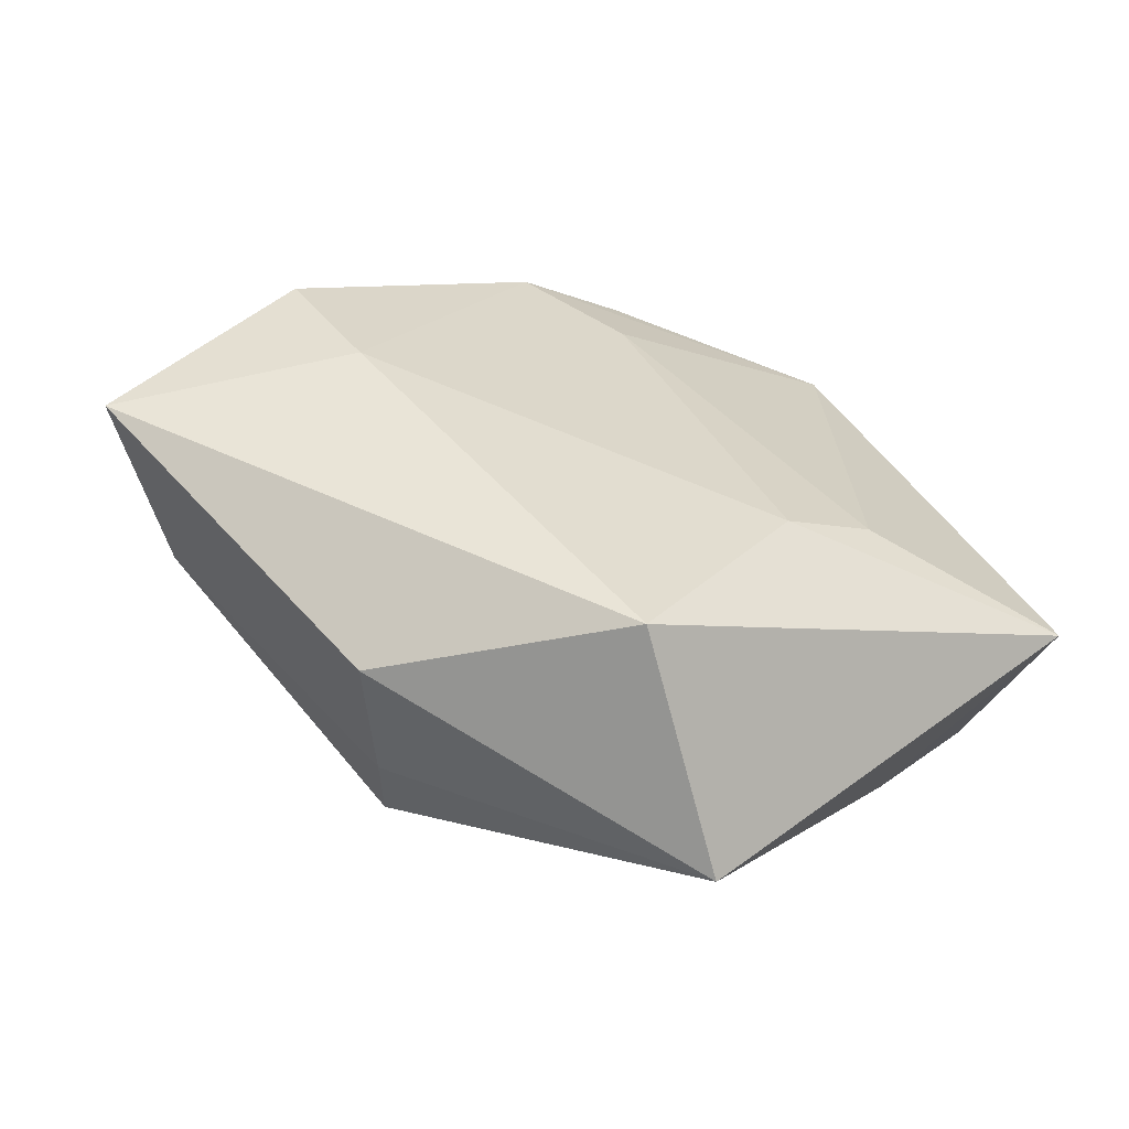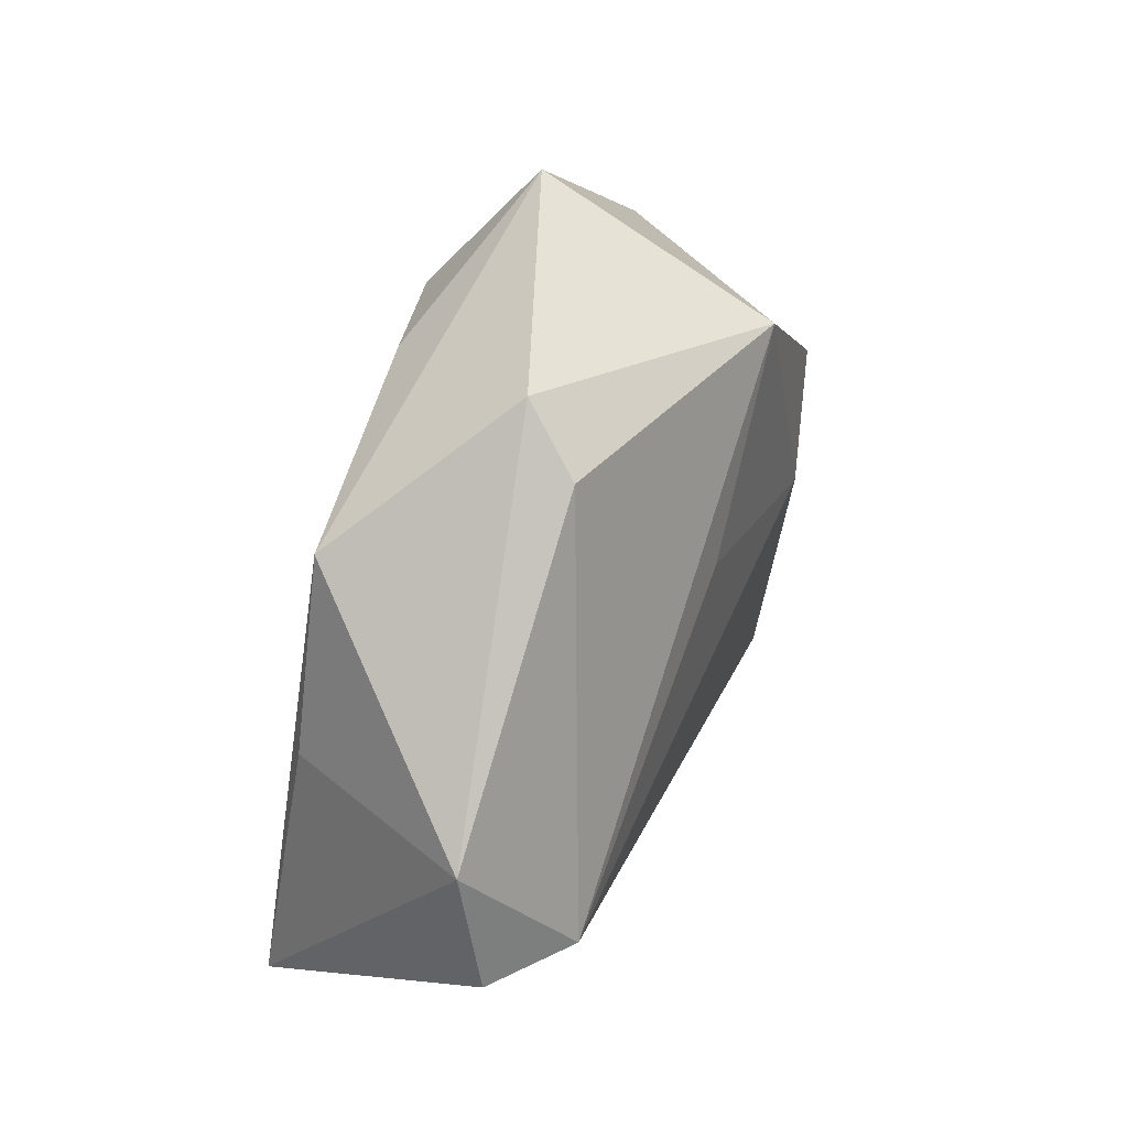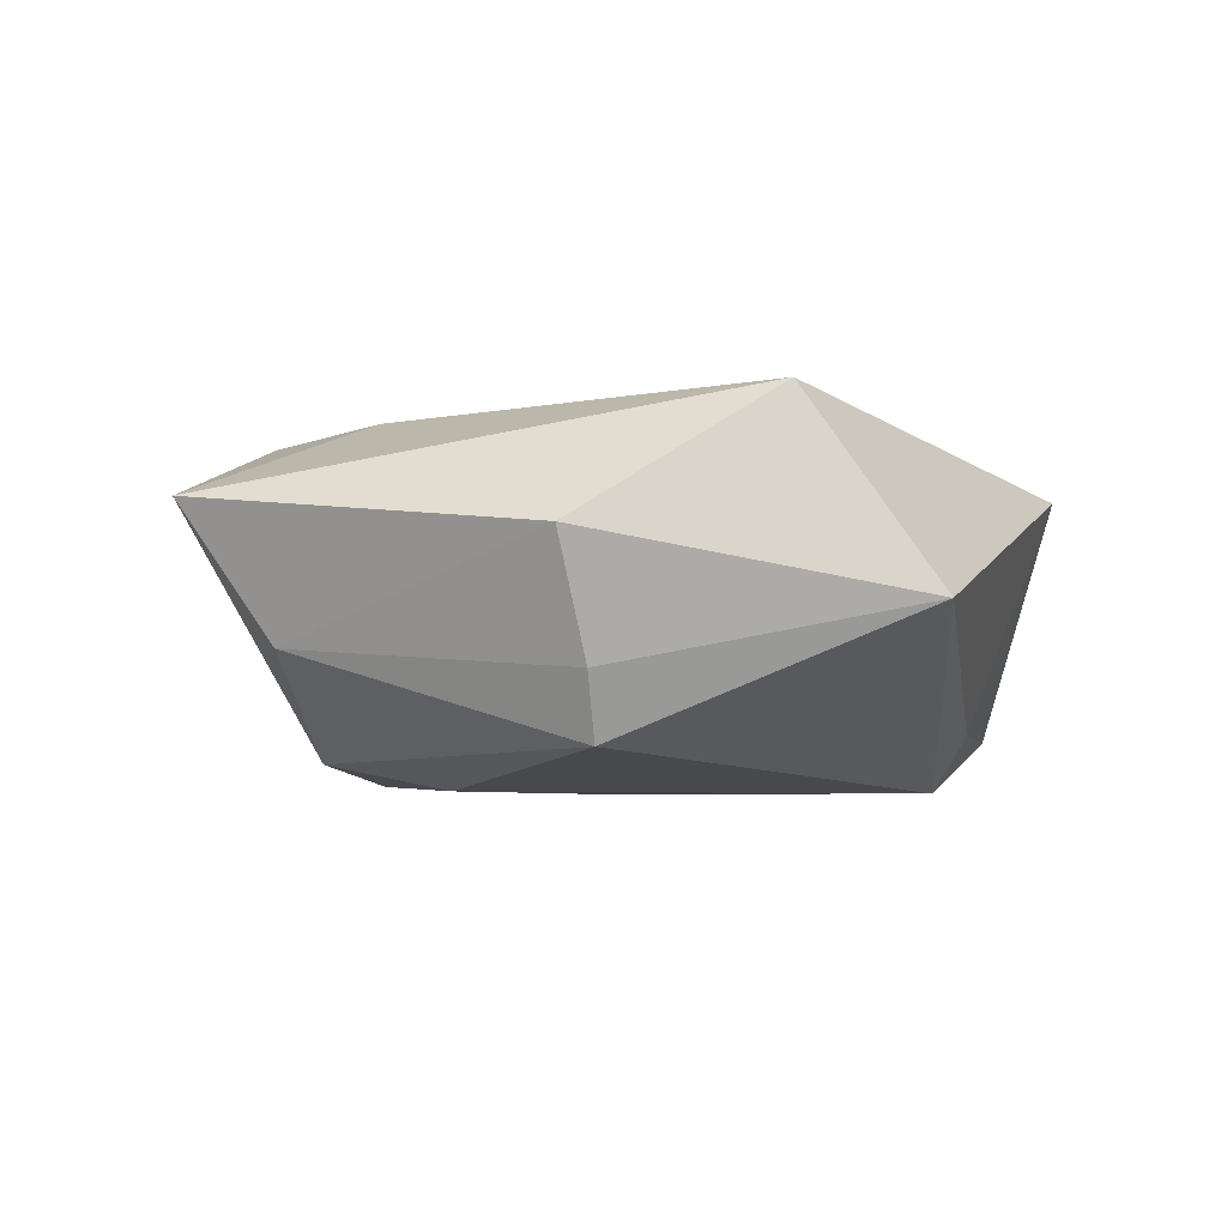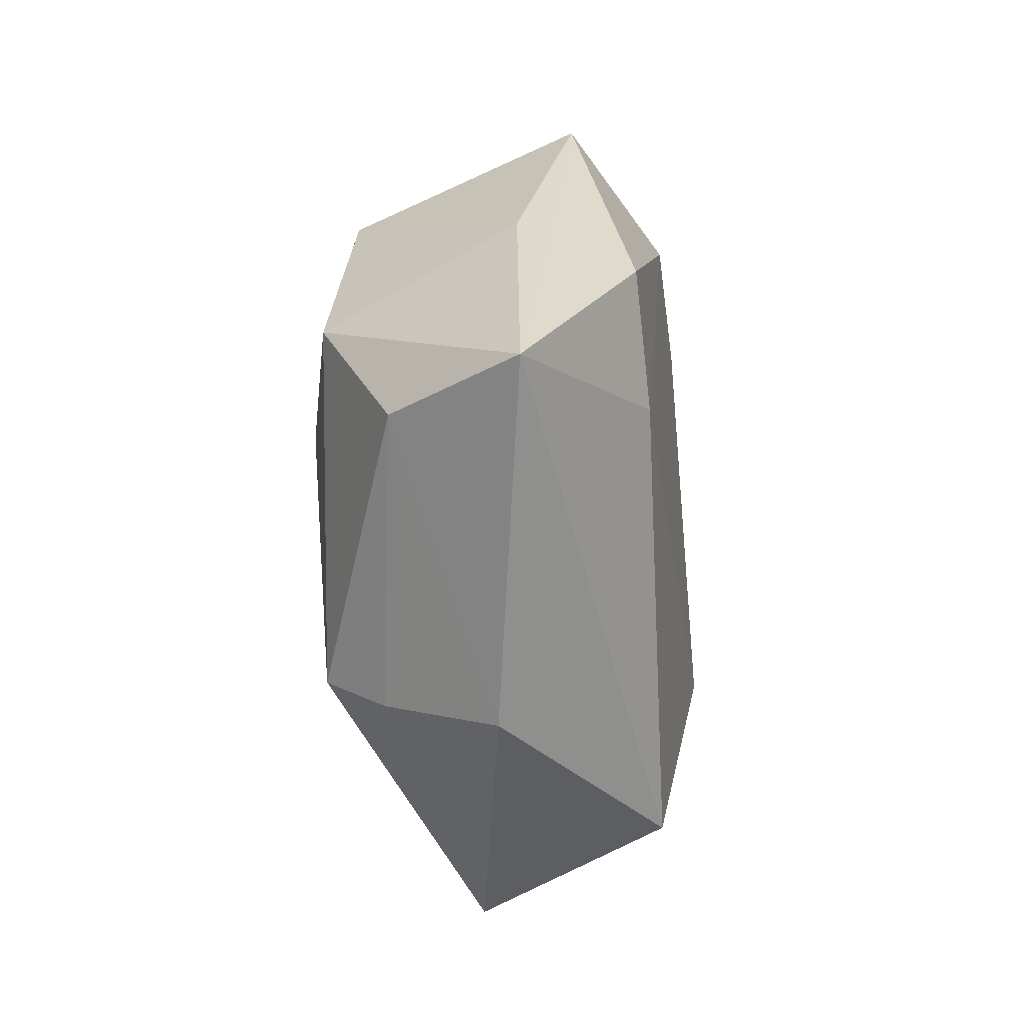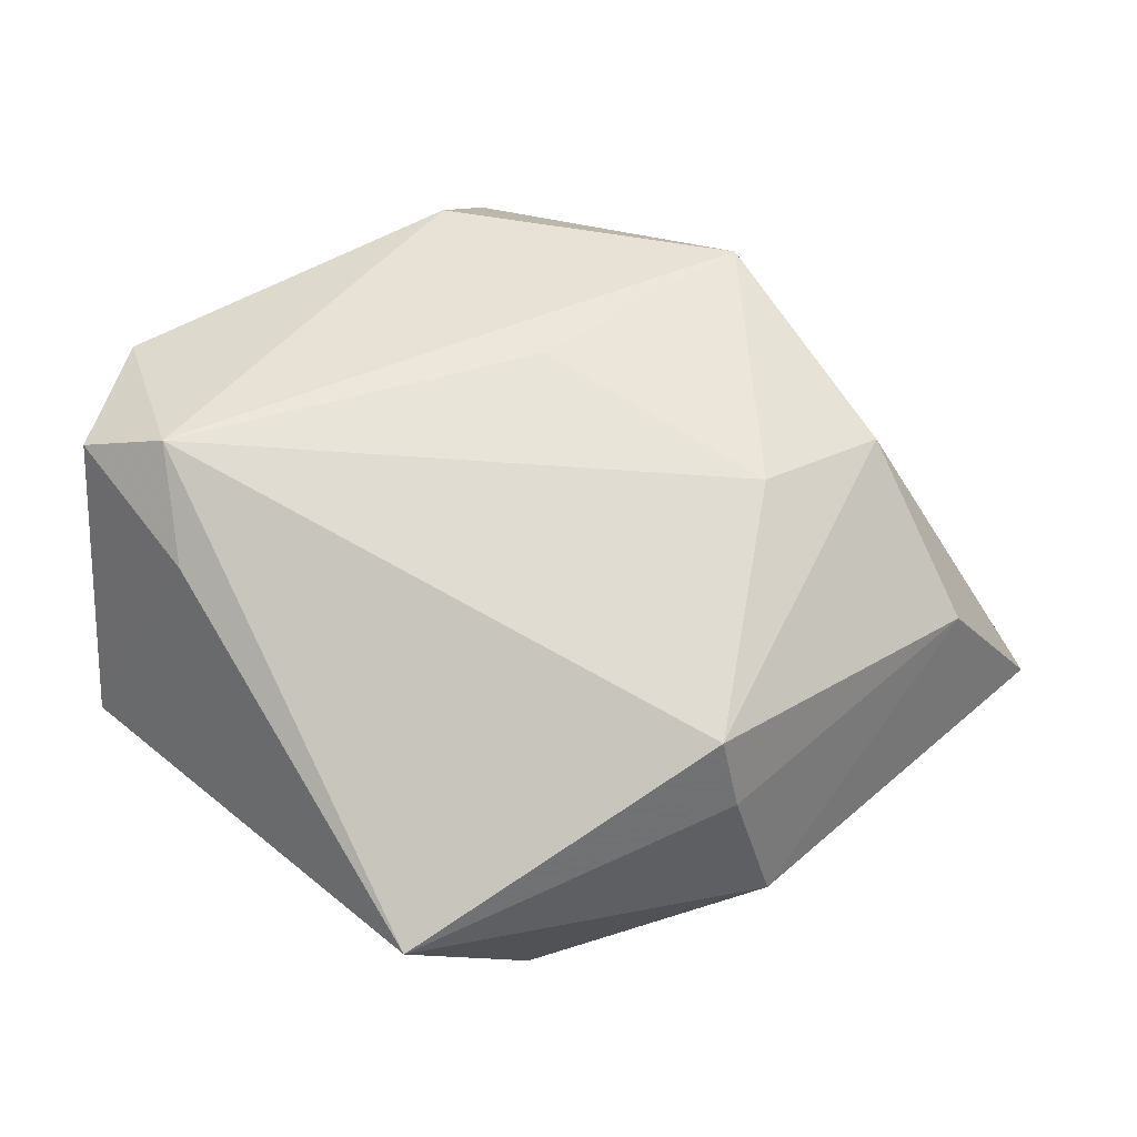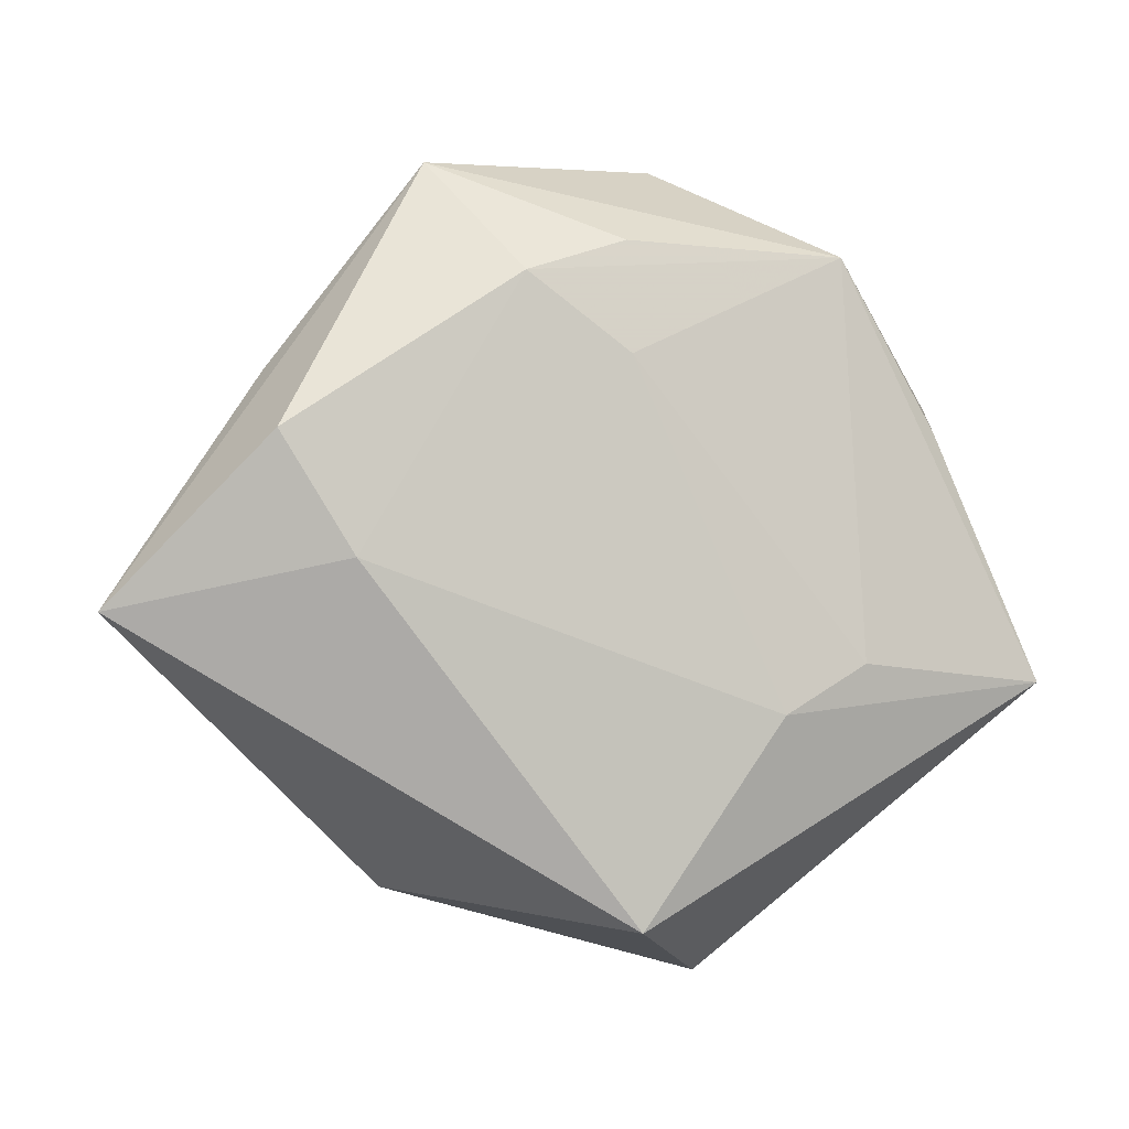
<metadata>
{"format":"obj","ext":"obj","renderer":"f3d","projection":"perspective","resolution":1024,"background":"white","views":[{"elev":-61.2,"azim":-18.0,"up":"+Y"},{"elev":58.1,"azim":110.3,"up":"+Y"},{"elev":-11.3,"azim":-23.3,"up":"+Z"},{"elev":-24.9,"azim":-83.4,"up":"+Y"},{"elev":-22.7,"azim":173.7,"up":"+Y"},{"elev":-5.5,"azim":-19.5,"up":"+Y"}]}
</metadata>
<code>
v 0.01304 -0.01659 0.01848
v 0.04566 0.005902 -0.01104
v 0.01304 -0.04241 -0.005819
v -0.01814 0.02832 -0.01654
v 0.02181 0.03017 0.01352
v -0.01318 0.02575 0.01713
v 0.03559 -0.007275 -0.01249
v 0.04397 -0.01261 0.01283
v -0.002255 0.0298 0.01539
v -0.04116 -0.007467 -0.008572
v 0.006437 0.04109 -0.0009763
v -0.0005567 -0.03752 0.01498
v -0.01985 0.001316 -0.02023
v -0.03693 0.009534 0.01567
v -0.05152 -0.007274 0.005515
v -0.01533 -0.02508 -0.0189
v -0.01765 -0.02883 -0.01226
v -0.002525 0.01816 0.01768
v 0.001292 0.01499 -0.0179
v 0.01098 0.03686 -0.007044
v 0.04193 0.0187 -0.007545
v -0.02943 -0.002394 0.0163
v 0.03284 0.01305 0.01191
v -0.02266 -0.03323 5.212e-05
v 0.0377 0.00383 -0.01734
v -0.02075 0.03775 0.007943
v 0.02216 -0.01136 0.01753
v -0.03569 0.01685 0.003435
v -0.03158 0.007608 -0.01736
f 3 8 12
f 14 26 15
f 2 8 7
f 7 8 3
f 21 8 2
f 27 8 5
f 15 12 22
f 22 14 15
f 24 12 15
f 15 10 24
f 3 12 24
f 2 7 25
f 25 21 2
f 25 16 13
f 25 7 3
f 3 16 25
f 15 26 28
f 26 4 28
f 11 4 26
f 26 5 11
f 11 5 21
f 26 14 6
f 14 22 6
f 8 21 23
f 23 5 8
f 21 5 23
f 29 4 13
f 13 16 29
f 16 10 29
f 29 10 15
f 15 28 29
f 29 28 4
f 17 10 16
f 17 24 10
f 17 16 3
f 3 24 17
f 13 4 19
f 19 25 13
f 4 25 19
f 4 11 20
f 20 11 21
f 20 25 4
f 21 25 20
f 9 5 26
f 26 6 9
f 9 6 5
f 1 22 12
f 1 8 27
f 1 12 8
f 27 5 18
f 5 6 18
f 18 1 27
f 18 6 22
f 22 1 18

</code>
